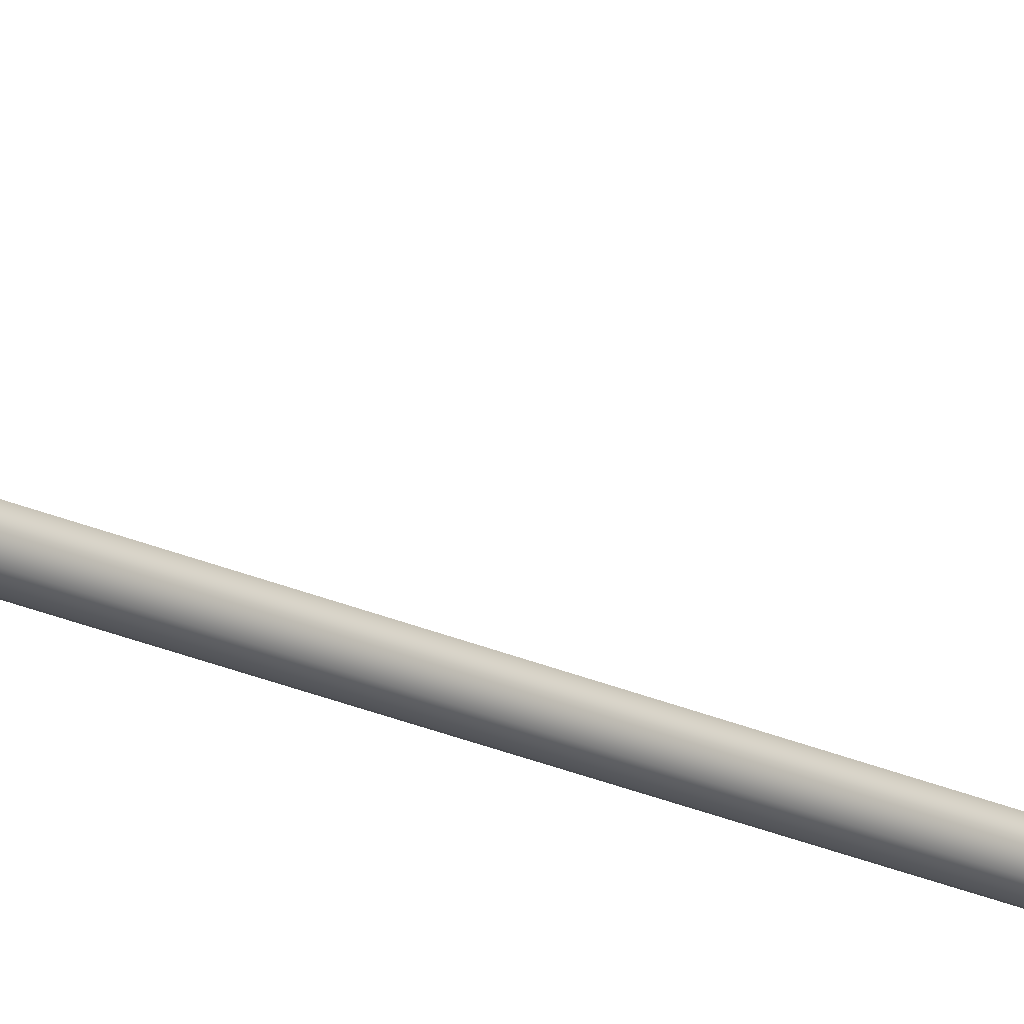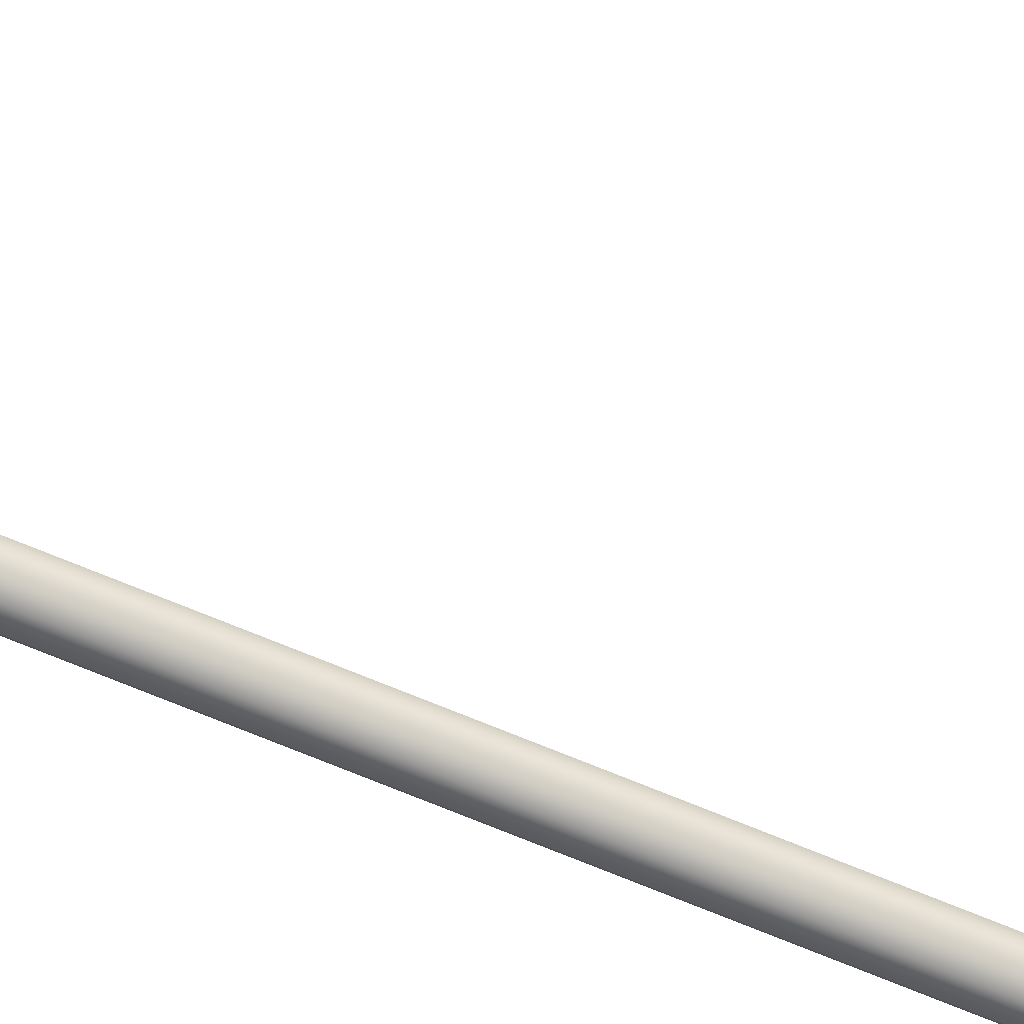
<metadata>
{"format":"obj","ext":"obj","renderer":"f3d","projection":"perspective","resolution":1024,"background":"white","views":[{"elev":-19.6,"azim":-132.7,"up":"+Y"},{"elev":-68.9,"azim":67.3,"up":"+Y"}]}
</metadata>
<code>
o _Geometry_0
v -9276 1.321e+04 1.108e+05
v -9260 1.321e+04 1.108e+05
v -9244 1.321e+04 1.108e+05
v -9238 1.319e+04 1.108e+05
v -9244 1.317e+04 1.108e+05
v -9260 1.317e+04 1.108e+05
v -9276 1.317e+04 1.108e+05
v -9282 1.319e+04 1.108e+05
v -9274 1.317e+04 1.108e+05
v -9280 1.319e+04 1.108e+05
v -9259 1.317e+04 1.108e+05
v -9244 1.317e+04 1.108e+05
v -9244 1.321e+04 1.108e+05
v -9259 1.321e+04 1.108e+05
v -9274 1.321e+04 1.108e+05
v -9268 1.317e+04 1.108e+05
v -9274 1.319e+04 1.108e+05
v -9256 1.317e+04 1.108e+05
v -9243 1.317e+04 1.108e+05
v -9243 1.321e+04 1.108e+05
v -9256 1.321e+04 1.108e+05
v -9268 1.321e+04 1.108e+05
v -9260 1.317e+04 1.108e+05
v -9264 1.319e+04 1.108e+05
v -9251 1.317e+04 1.108e+05
v -9242 1.317e+04 1.108e+05
v -9242 1.321e+04 1.108e+05
v -9251 1.321e+04 1.108e+05
v -9260 1.321e+04 1.108e+05
v -9250 1.317e+04 1.108e+05
v -9252 1.319e+04 1.108e+05
v -9245 1.317e+04 1.108e+05
v -9240 1.317e+04 1.108e+05
v -9240 1.321e+04 1.108e+05
v -9245 1.321e+04 1.108e+05
v -9250 1.321e+04 1.108e+05
v -9238 1.317e+04 1.108e+05
v -9238 1.319e+04 1.108e+05
v -9238 1.317e+04 110812
v -9238 1.317e+04 1.108e+05
v -9238 1.321e+04 1.108e+05
v -9238 1.321e+04 110812
v -9238 1.321e+04 1.108e+05
v -9132 1.317e+04 1.108e+05
v -9132 1.317e+04 110812
v -9132 1.317e+04 1.108e+05
v -9132 1.319e+04 1.108e+05
v -9132 1.321e+04 1.108e+05
v -9132 1.321e+04 110812
v -9132 1.321e+04 1.108e+05
v -9132 1.319e+04 1.108e+05
v -9120 1.321e+04 1.108e+05
v -9118 1.319e+04 1.108e+05
v -9125 1.321e+04 1.108e+05
v -9130 1.321e+04 1.108e+05
v -9130 1.317e+04 1.108e+05
v -9125 1.317e+04 1.108e+05
v -9120 1.317e+04 1.108e+05
v -9110 1.321e+04 1.108e+05
v -9106 1.319e+04 1.108e+05
v -9119 1.321e+04 1.108e+05
v -9128 1.321e+04 1.108e+05
v -9128 1.317e+04 1.108e+05
v -9119 1.317e+04 1.108e+05
v -9110 1.317e+04 1.108e+05
v -9102 1.321e+04 1.108e+05
v -9096 1.319e+04 1.108e+05
v -9114 1.321e+04 1.108e+05
v -9127 1.321e+04 1.108e+05
v -9127 1.317e+04 1.108e+05
v -9114 1.317e+04 1.108e+05
v -9102 1.317e+04 1.108e+05
v -9096 1.321e+04 1.108e+05
v -9090 1.319e+04 1.108e+05
v -9111 1.321e+04 1.108e+05
v -9126 1.321e+04 1.108e+05
v -9126 1.317e+04 1.108e+05
v -9111 1.317e+04 1.108e+05
v -9096 1.317e+04 1.108e+05
v -9094 1.321e+04 1.108e+05
v -9088 1.319e+04 1.108e+05
v -9110 1.321e+04 1.108e+05
v -9126 1.321e+04 1.108e+05
v -9126 1.317e+04 1.108e+05
v -9110 1.317e+04 1.108e+05
v -9094 1.317e+04 1.108e+05
v -9248 1.318e+04 1.065e+05
v -9260 1.317e+04 1.065e+05
v -9272 1.318e+04 1.065e+05
v -9277 1.319e+04 1.065e+05
v -9272 1.32e+04 1.065e+05
v -9260 1.321e+04 1.065e+05
v -9248 1.32e+04 1.065e+05
v -9243 1.319e+04 1.065e+05
v -9243 1.319e+04 1.066e+05
v -9248 1.32e+04 1.066e+05
v -9260 1.321e+04 1.066e+05
v -9272 1.32e+04 1.066e+05
v -9277 1.319e+04 1.066e+05
v -9272 1.318e+04 1.066e+05
v -9260 1.317e+04 1.066e+05
v -9248 1.318e+04 1.066e+05
v -9248 1.318e+04 1.067e+05
v -9260 1.317e+04 1.067e+05
v -9272 1.318e+04 1.067e+05
v -9277 1.319e+04 1.067e+05
v -9272 1.32e+04 1.067e+05
v -9260 1.321e+04 1.067e+05
v -9248 1.32e+04 1.067e+05
v -9243 1.319e+04 1.067e+05
v -9243 1.319e+04 1.085e+05
v -9248 1.32e+04 1.085e+05
v -9260 1.321e+04 1.085e+05
v -9272 1.32e+04 1.085e+05
v -9277 1.319e+04 1.085e+05
v -9272 1.318e+04 1.085e+05
v -9260 1.317e+04 1.085e+05
v -9248 1.318e+04 1.085e+05
v -9248 1.318e+04 1.085e+05
v -9260 1.317e+04 1.085e+05
v -9272 1.318e+04 1.085e+05
v -9277 1.319e+04 1.085e+05
v -9272 1.32e+04 1.085e+05
v -9260 1.321e+04 1.085e+05
v -9248 1.32e+04 1.085e+05
v -9243 1.319e+04 1.085e+05
v -9243 1.319e+04 1.108e+05
v -9248 1.32e+04 1.108e+05
v -9260 1.321e+04 1.108e+05
v -9272 1.32e+04 1.108e+05
v -9277 1.319e+04 1.108e+05
v -9272 1.318e+04 1.108e+05
v -9260 1.317e+04 1.108e+05
v -9248 1.318e+04 1.108e+05
v -9243 1.317e+04 1.066e+05
v -9260 1.317e+04 1.066e+05
v -9277 1.317e+04 1.066e+05
v -9284 1.319e+04 1.066e+05
v -9277 1.321e+04 1.066e+05
v -9260 1.321e+04 1.066e+05
v -9243 1.321e+04 1.066e+05
v -9236 1.319e+04 1.066e+05
v -9260 1.319e+04 106675
v -9243 1.321e+04 1.067e+05
v -9260 1.321e+04 1.067e+05
v -9277 1.321e+04 1.067e+05
v -9284 1.319e+04 1.067e+05
v -9277 1.317e+04 1.067e+05
v -9260 1.317e+04 1.067e+05
v -9243 1.317e+04 1.067e+05
v -9236 1.319e+04 1.067e+05
v -9260 1.319e+04 106676
v -9260 1.319e+04 106676
v -9260 1.319e+04 106676
v -9260 1.319e+04 106675
v -9260 1.319e+04 106675
v -9260 1.34e+04 106675
v -9260 1.34e+04 106676
v -9260 1.34e+04 106675
v -9260 1.34e+04 106676
v -9217 1.34e+04 1.066e+05
v -9200 1.34e+04 1.067e+05
v -9217 1.34e+04 1.067e+05
v -9260 1.34e+04 1.067e+05
v -9303 1.34e+04 1.067e+05
v -9320 1.34e+04 1.067e+05
v -9303 1.34e+04 1.066e+05
v -9260 1.34e+04 1.066e+05
v -9260 1.34e+04 1.066e+05
v -9303 1.34e+04 1.066e+05
v -9320 1.34e+04 1.067e+05
v -9303 1.34e+04 1.067e+05
v -9260 1.34e+04 1.067e+05
v -9217 1.34e+04 1.067e+05
v -9200 1.34e+04 1.067e+05
v -9217 1.34e+04 1.066e+05
v -9244 1.319e+04 1.085e+05
v -9260 1.319e+04 1.085e+05
v -9276 1.319e+04 1.085e+05
v -9283 1.319e+04 1.085e+05
v -9276 1.319e+04 1.085e+05
v -9260 1.319e+04 1.085e+05
v -9244 1.319e+04 1.085e+05
v -9237 1.319e+04 1.085e+05
v -9237 1.321e+04 1.085e+05
v -9244 1.321e+04 1.085e+05
v -9260 1.321e+04 1.085e+05
v -9276 1.321e+04 1.085e+05
v -9283 1.321e+04 1.085e+05
v -9276 1.321e+04 1.085e+05
v -9260 1.321e+04 1.085e+05
v -9244 1.321e+04 1.085e+05
v -9238 1.318e+04 1.108e+05
v -9238 1.317e+04 110812
v -9238 1.318e+04 1.108e+05
v -9238 1.319e+04 1.108e+05
v -9238 1.32e+04 1.108e+05
v -9238 1.321e+04 110812
v -9238 1.32e+04 1.108e+05
v -9238 1.319e+04 1.108e+05
v -9132 1.319e+04 1.108e+05
v -9132 1.32e+04 1.108e+05
v -9132 1.321e+04 110812
v -9132 1.32e+04 1.108e+05
v -9132 1.319e+04 1.108e+05
v -9132 1.318e+04 1.108e+05
v -9132 1.317e+04 110812
v -9132 1.318e+04 1.108e+05
v -9098 1.318e+04 1.108e+05
v -9110 1.317e+04 1.108e+05
v -9122 1.318e+04 1.108e+05
v -9127 1.319e+04 1.108e+05
v -9122 1.32e+04 1.108e+05
v -9110 1.321e+04 1.108e+05
v -9098 1.32e+04 1.108e+05
v -9093 1.319e+04 1.108e+05
v -9093 1.319e+04 111212
v -9098 1.32e+04 111212
v -9110 1.321e+04 111212
v -9122 1.32e+04 111212
v -9127 1.319e+04 111212
v -9122 1.318e+04 111212
v -9110 1.317e+04 111212
v -9098 1.318e+04 111212
v -9276 1.321e+04 1.108e+05
v -9260 1.321e+04 1.108e+05
v -9244 1.321e+04 1.108e+05
v -9238 1.319e+04 1.108e+05
v -9238 1.319e+04 1.108e+05
v -9238 1.319e+04 1.108e+05
v -9244 1.317e+04 1.108e+05
v -9260 1.317e+04 1.108e+05
v -9276 1.317e+04 1.108e+05
v -9282 1.319e+04 1.108e+05
v -9238 1.317e+04 1.108e+05
v -9238 1.319e+04 1.108e+05
v -9238 1.317e+04 110812
v -9238 1.317e+04 1.108e+05
v -9238 1.321e+04 1.108e+05
v -9238 1.321e+04 110812
v -9238 1.321e+04 1.108e+05
v -9132 1.317e+04 1.108e+05
v -9132 1.317e+04 110812
v -9132 1.317e+04 1.108e+05
v -9132 1.319e+04 1.108e+05
v -9132 1.319e+04 1.108e+05
v -9132 1.319e+04 1.108e+05
v -9132 1.321e+04 1.108e+05
v -9132 1.321e+04 110812
v -9132 1.321e+04 1.108e+05
v -9132 1.319e+04 1.108e+05
v -9094 1.321e+04 1.108e+05
v -9088 1.319e+04 1.108e+05
v -9110 1.321e+04 1.108e+05
v -9126 1.321e+04 1.108e+05
v -9126 1.317e+04 1.108e+05
v -9110 1.317e+04 1.108e+05
v -9094 1.317e+04 1.108e+05
v -9248 1.318e+04 1.065e+05
v -9260 1.317e+04 1.065e+05
v -9272 1.318e+04 1.065e+05
v -9277 1.319e+04 1.065e+05
v -9272 1.32e+04 1.065e+05
v -9260 1.321e+04 1.065e+05
v -9248 1.32e+04 1.065e+05
v -9243 1.319e+04 1.065e+05
v -9243 1.319e+04 1.066e+05
v -9248 1.32e+04 1.066e+05
v -9260 1.321e+04 1.066e+05
v -9272 1.32e+04 1.066e+05
v -9277 1.319e+04 1.066e+05
v -9272 1.318e+04 1.066e+05
v -9260 1.317e+04 1.066e+05
v -9248 1.318e+04 1.066e+05
v -9248 1.318e+04 1.067e+05
v -9260 1.317e+04 1.067e+05
v -9272 1.318e+04 1.067e+05
v -9277 1.319e+04 1.067e+05
v -9272 1.32e+04 1.067e+05
v -9260 1.321e+04 1.067e+05
v -9248 1.32e+04 1.067e+05
v -9243 1.319e+04 1.067e+05
v -9243 1.319e+04 1.085e+05
v -9243 1.319e+04 1.085e+05
v -9248 1.32e+04 1.085e+05
v -9248 1.32e+04 1.085e+05
v -9260 1.321e+04 1.085e+05
v -9260 1.321e+04 1.085e+05
v -9272 1.32e+04 1.085e+05
v -9272 1.32e+04 1.085e+05
v -9277 1.319e+04 1.085e+05
v -9277 1.319e+04 1.085e+05
v -9272 1.318e+04 1.085e+05
v -9272 1.318e+04 1.085e+05
v -9260 1.317e+04 1.085e+05
v -9260 1.317e+04 1.085e+05
v -9248 1.318e+04 1.085e+05
v -9248 1.318e+04 1.085e+05
v -9248 1.318e+04 1.085e+05
v -9248 1.318e+04 1.085e+05
v -9260 1.317e+04 1.085e+05
v -9260 1.317e+04 1.085e+05
v -9272 1.318e+04 1.085e+05
v -9272 1.318e+04 1.085e+05
v -9277 1.319e+04 1.085e+05
v -9277 1.319e+04 1.085e+05
v -9272 1.32e+04 1.085e+05
v -9272 1.32e+04 1.085e+05
v -9260 1.321e+04 1.085e+05
v -9260 1.321e+04 1.085e+05
v -9248 1.32e+04 1.085e+05
v -9248 1.32e+04 1.085e+05
v -9243 1.319e+04 1.085e+05
v -9243 1.319e+04 1.085e+05
v -9243 1.319e+04 1.108e+05
v -9248 1.32e+04 1.108e+05
v -9260 1.321e+04 1.108e+05
v -9272 1.32e+04 1.108e+05
v -9277 1.319e+04 1.108e+05
v -9272 1.318e+04 1.108e+05
v -9260 1.317e+04 1.108e+05
v -9248 1.318e+04 1.108e+05
v -9243 1.317e+04 1.066e+05
v -9260 1.317e+04 1.066e+05
v -9277 1.317e+04 1.066e+05
v -9284 1.319e+04 1.066e+05
v -9277 1.321e+04 1.066e+05
v -9260 1.321e+04 1.066e+05
v -9243 1.321e+04 1.066e+05
v -9236 1.319e+04 1.066e+05
v -9243 1.321e+04 1.067e+05
v -9260 1.321e+04 1.067e+05
v -9277 1.321e+04 1.067e+05
v -9284 1.319e+04 1.067e+05
v -9277 1.317e+04 1.067e+05
v -9260 1.317e+04 1.067e+05
v -9243 1.317e+04 1.067e+05
v -9236 1.319e+04 1.067e+05
v -9260 1.319e+04 106676
v -9260 1.319e+04 106676
v -9260 1.319e+04 106676
v -9260 1.319e+04 106676
v -9260 1.319e+04 106675
v -9260 1.319e+04 106675
v -9260 1.319e+04 106675
v -9260 1.319e+04 106675
v -9260 1.34e+04 106675
v -9260 1.34e+04 106675
v -9260 1.34e+04 106676
v -9260 1.34e+04 106676
v -9260 1.34e+04 106675
v -9260 1.34e+04 106675
v -9260 1.34e+04 106676
v -9260 1.34e+04 106676
v -9217 1.34e+04 1.066e+05
v -9200 1.34e+04 1.067e+05
v -9217 1.34e+04 1.067e+05
v -9260 1.34e+04 1.067e+05
v -9303 1.34e+04 1.067e+05
v -9320 1.34e+04 1.067e+05
v -9303 1.34e+04 1.066e+05
v -9260 1.34e+04 1.066e+05
v -9260 1.34e+04 1.066e+05
v -9303 1.34e+04 1.066e+05
v -9320 1.34e+04 1.067e+05
v -9303 1.34e+04 1.067e+05
v -9260 1.34e+04 1.067e+05
v -9217 1.34e+04 1.067e+05
v -9200 1.34e+04 1.067e+05
v -9217 1.34e+04 1.066e+05
v -9244 1.319e+04 1.085e+05
v -9260 1.319e+04 1.085e+05
v -9276 1.319e+04 1.085e+05
v -9283 1.319e+04 1.085e+05
v -9276 1.319e+04 1.085e+05
v -9260 1.319e+04 1.085e+05
v -9244 1.319e+04 1.085e+05
v -9237 1.319e+04 1.085e+05
v -9237 1.321e+04 1.085e+05
v -9244 1.321e+04 1.085e+05
v -9260 1.321e+04 1.085e+05
v -9276 1.321e+04 1.085e+05
v -9283 1.321e+04 1.085e+05
v -9276 1.321e+04 1.085e+05
v -9260 1.321e+04 1.085e+05
v -9244 1.321e+04 1.085e+05
v -9238 1.318e+04 1.108e+05
v -9238 1.317e+04 110812
v -9238 1.318e+04 1.108e+05
v -9238 1.319e+04 1.108e+05
v -9238 1.32e+04 1.108e+05
v -9238 1.321e+04 110812
v -9238 1.32e+04 1.108e+05
v -9238 1.319e+04 1.108e+05
v -9132 1.319e+04 1.108e+05
v -9132 1.32e+04 1.108e+05
v -9132 1.321e+04 110812
v -9132 1.32e+04 1.108e+05
v -9132 1.319e+04 1.108e+05
v -9132 1.318e+04 1.108e+05
v -9132 1.317e+04 110812
v -9132 1.318e+04 1.108e+05
v -9098 1.318e+04 1.108e+05
v -9110 1.317e+04 1.108e+05
v -9122 1.318e+04 1.108e+05
v -9127 1.319e+04 1.108e+05
v -9122 1.32e+04 1.108e+05
v -9110 1.321e+04 1.108e+05
v -9098 1.32e+04 1.108e+05
v -9093 1.319e+04 1.108e+05
v -9093 1.319e+04 111212
v -9098 1.32e+04 111212
v -9110 1.321e+04 111212
v -9122 1.32e+04 111212
v -9127 1.319e+04 111212
v -9122 1.318e+04 111212
v -9110 1.317e+04 111212
v -9098 1.318e+04 111212
f 225 226 227
f 225 227 228
f 225 228 231
f 225 231 232
f 225 232 233
f 225 233 234
f 8 7 9
f 8 9 10
f 7 6 11
f 7 11 9
f 6 5 12
f 6 12 11
f 5 230 12
f 229 3 13
f 3 2 14
f 3 14 13
f 2 1 15
f 2 15 14
f 1 8 10
f 1 10 15
f 10 9 16
f 10 16 17
f 9 11 18
f 9 18 16
f 11 12 19
f 11 19 18
f 12 230 19
f 229 13 20
f 13 14 21
f 13 21 20
f 14 15 22
f 14 22 21
f 15 10 17
f 15 17 22
f 17 16 23
f 17 23 24
f 16 18 25
f 16 25 23
f 18 19 26
f 18 26 25
f 19 230 26
f 229 20 27
f 20 21 28
f 20 28 27
f 21 22 29
f 21 29 28
f 22 17 24
f 22 24 29
f 24 23 30
f 24 30 31
f 23 25 32
f 23 32 30
f 25 26 33
f 25 33 32
f 26 230 33
f 229 27 34
f 27 28 35
f 27 35 34
f 28 29 36
f 28 36 35
f 29 24 31
f 29 31 36
f 31 30 235
f 31 235 236
f 30 32 237
f 30 237 235
f 32 33 238
f 32 238 237
f 33 230 238
f 229 34 239
f 34 35 240
f 34 240 239
f 35 36 241
f 35 241 240
f 36 31 236
f 36 236 241
f 38 37 39
f 38 39 40
f 38 40 4
f 38 4 41
f 38 41 42
f 38 42 43
f 242 243 244
f 242 244 245
f 242 245 248
f 242 248 249
f 242 249 250
f 242 250 251
f 51 50 52
f 51 52 53
f 50 49 54
f 50 54 52
f 49 48 55
f 49 55 54
f 48 247 55
f 246 46 56
f 46 45 57
f 46 57 56
f 45 44 58
f 45 58 57
f 44 51 53
f 44 53 58
f 53 52 59
f 53 59 60
f 52 54 61
f 52 61 59
f 54 55 62
f 54 62 61
f 55 247 62
f 246 56 63
f 56 57 64
f 56 64 63
f 57 58 65
f 57 65 64
f 58 53 60
f 58 60 65
f 60 59 66
f 60 66 67
f 59 61 68
f 59 68 66
f 61 62 69
f 61 69 68
f 62 247 69
f 246 63 70
f 63 64 71
f 63 71 70
f 64 65 72
f 64 72 71
f 65 60 67
f 65 67 72
f 67 66 73
f 67 73 74
f 66 68 75
f 66 75 73
f 68 69 76
f 68 76 75
f 69 247 76
f 246 70 77
f 70 71 78
f 70 78 77
f 71 72 79
f 71 79 78
f 72 67 74
f 72 74 79
f 74 73 252
f 74 252 253
f 73 75 254
f 73 254 252
f 75 76 255
f 75 255 254
f 76 247 255
f 246 77 256
f 77 78 257
f 77 257 256
f 78 79 258
f 78 258 257
f 79 74 253
f 79 253 258
f 81 80 82
f 81 82 83
f 81 83 47
f 81 47 84
f 81 84 85
f 81 85 86
f 259 260 261
f 259 261 262
f 259 262 263
f 259 263 264
f 259 264 265
f 259 265 266
f 267 268 269
f 267 269 270
f 267 270 271
f 267 271 272
f 267 272 273
f 267 273 274
f 94 93 96
f 94 96 95
f 93 92 97
f 93 97 96
f 92 91 98
f 92 98 97
f 91 90 99
f 91 99 98
f 90 89 100
f 90 100 99
f 89 88 101
f 89 101 100
f 88 87 102
f 88 102 101
f 87 94 95
f 87 95 102
f 275 276 277
f 275 277 278
f 275 278 279
f 275 279 280
f 275 280 281
f 275 281 282
f 283 285 287
f 283 287 289
f 283 289 291
f 283 291 293
f 283 293 295
f 283 295 297
f 110 109 112
f 110 112 111
f 109 108 113
f 109 113 112
f 108 107 114
f 108 114 113
f 107 106 115
f 107 115 114
f 106 105 116
f 106 116 115
f 105 104 117
f 105 117 116
f 104 103 118
f 104 118 117
f 103 110 111
f 103 111 118
f 299 301 303
f 299 303 305
f 299 305 307
f 299 307 309
f 299 309 311
f 299 311 313
f 315 316 317
f 315 317 318
f 315 318 319
f 315 319 320
f 315 320 321
f 315 321 322
f 126 125 128
f 126 128 127
f 125 124 129
f 125 129 128
f 124 123 130
f 124 130 129
f 123 122 131
f 123 131 130
f 122 121 132
f 122 132 131
f 121 120 133
f 121 133 132
f 120 119 134
f 120 134 133
f 119 126 127
f 119 127 134
f 323 324 325
f 323 325 326
f 323 326 327
f 323 327 328
f 323 328 329
f 323 329 330
f 142 141 143
f 141 140 143
f 140 139 143
f 139 138 143
f 138 137 143
f 137 136 143
f 136 135 143
f 135 142 143
f 331 332 333
f 331 333 334
f 331 334 335
f 331 335 336
f 331 336 337
f 331 337 338
f 151 150 152
f 150 149 152
f 149 148 152
f 148 147 152
f 147 146 152
f 146 145 152
f 145 144 152
f 144 151 152
f 339 341 343
f 339 343 345
f 153 346 347
f 153 347 349
f 156 155 351
f 156 351 348
f 344 154 353
f 344 353 352
f 342 340 350
f 342 350 354
f 158 157 159
f 158 159 160
f 355 356 357
f 355 357 358
f 355 358 359
f 355 359 360
f 355 360 361
f 355 361 362
f 363 364 365
f 363 365 366
f 363 366 367
f 363 367 368
f 363 368 369
f 363 369 370
f 168 167 170
f 168 170 169
f 167 166 171
f 167 171 170
f 166 165 172
f 166 172 171
f 165 164 173
f 165 173 172
f 164 163 174
f 164 174 173
f 163 162 175
f 163 175 174
f 162 161 176
f 162 176 175
f 161 168 169
f 161 169 176
f 312 310 308
f 312 308 306
f 312 306 304
f 312 304 302
f 312 302 300
f 312 300 314
f 284 298 296
f 284 296 294
f 284 294 292
f 284 292 290
f 284 290 288
f 284 288 286
f 126 119 118
f 126 118 111
f 119 120 117
f 119 117 118
f 120 121 116
f 120 116 117
f 121 122 115
f 121 115 116
f 122 123 114
f 122 114 115
f 123 124 113
f 123 113 114
f 124 125 112
f 124 112 113
f 125 126 111
f 125 111 112
f 371 372 373
f 371 373 374
f 371 374 375
f 371 375 376
f 371 376 377
f 371 377 378
f 379 380 381
f 379 381 382
f 379 382 383
f 379 383 384
f 379 384 385
f 379 385 386
f 184 183 186
f 184 186 185
f 183 182 187
f 183 187 186
f 182 181 188
f 182 188 187
f 181 180 189
f 181 189 188
f 180 179 190
f 180 190 189
f 179 178 191
f 179 191 190
f 178 177 192
f 178 192 191
f 177 184 185
f 177 185 192
f 387 388 389
f 387 389 390
f 387 390 391
f 387 391 392
f 387 392 393
f 387 393 394
f 395 396 397
f 395 397 398
f 395 398 399
f 395 399 400
f 395 400 401
f 395 401 402
f 200 199 202
f 200 202 201
f 199 198 203
f 199 203 202
f 198 197 204
f 198 204 203
f 197 196 205
f 197 205 204
f 196 195 206
f 196 206 205
f 195 194 207
f 195 207 206
f 194 193 208
f 194 208 207
f 193 200 201
f 193 201 208
f 403 404 405
f 403 405 406
f 403 406 407
f 403 407 408
f 403 408 409
f 403 409 410
f 411 412 413
f 411 413 414
f 411 414 415
f 411 415 416
f 411 416 417
f 411 417 418
f 216 215 218
f 216 218 217
f 215 214 219
f 215 219 218
f 214 213 220
f 214 220 219
f 213 212 221
f 213 221 220
f 212 211 222
f 212 222 221
f 211 210 223
f 211 223 222
f 210 209 224
f 210 224 223
f 209 216 217
f 209 217 224

</code>
